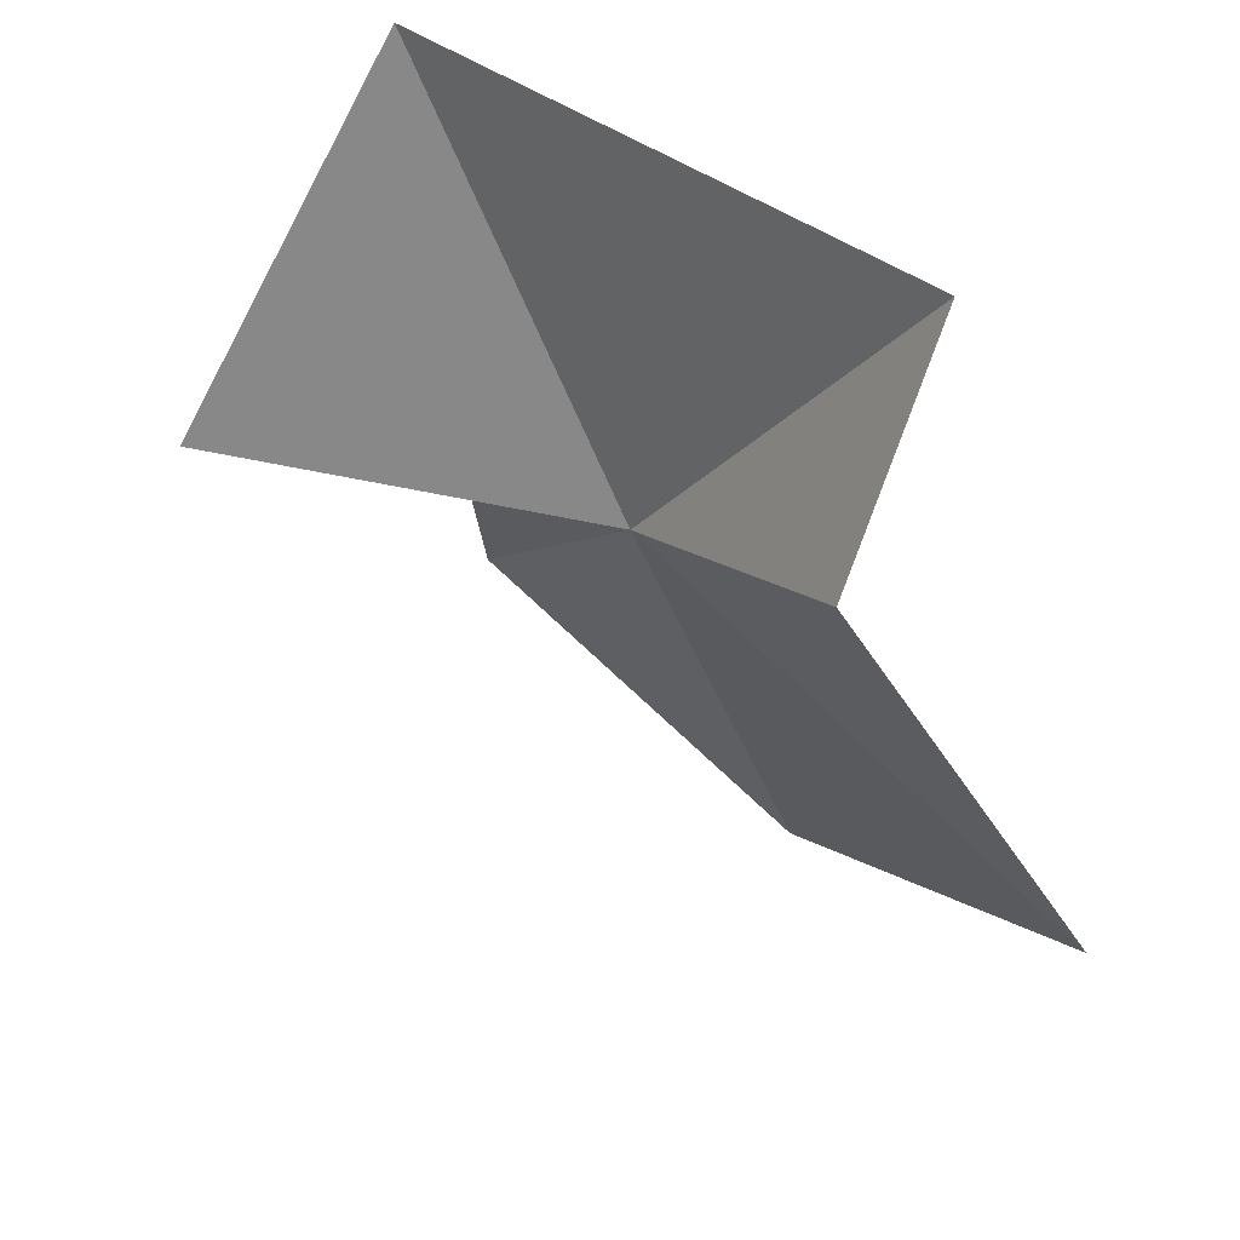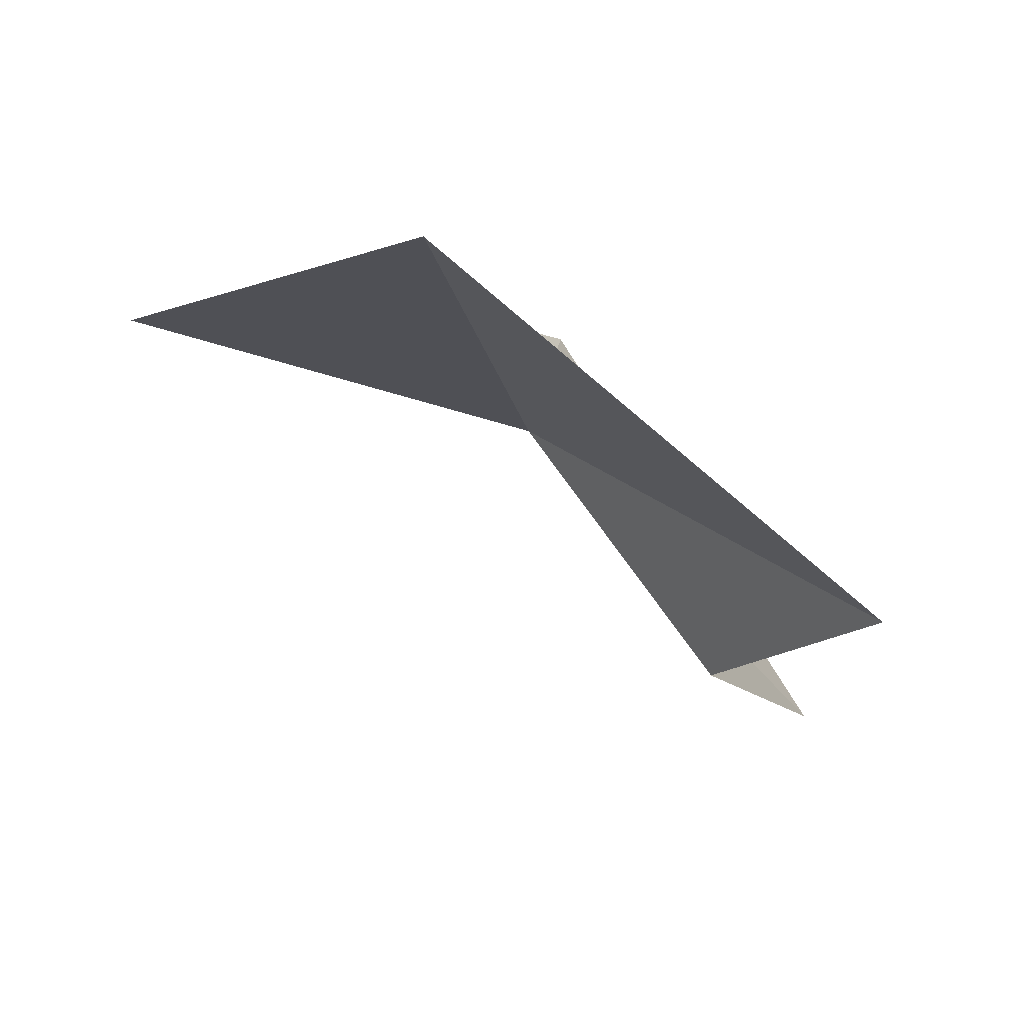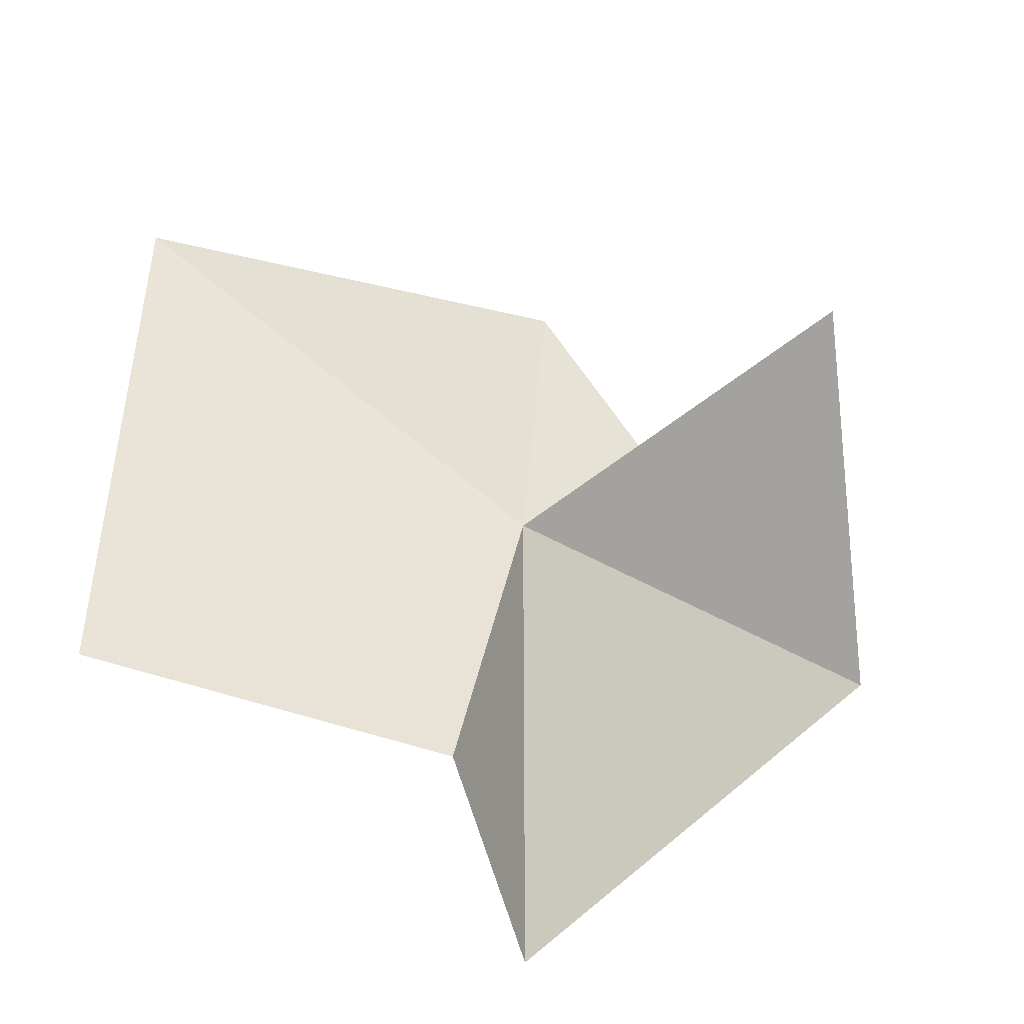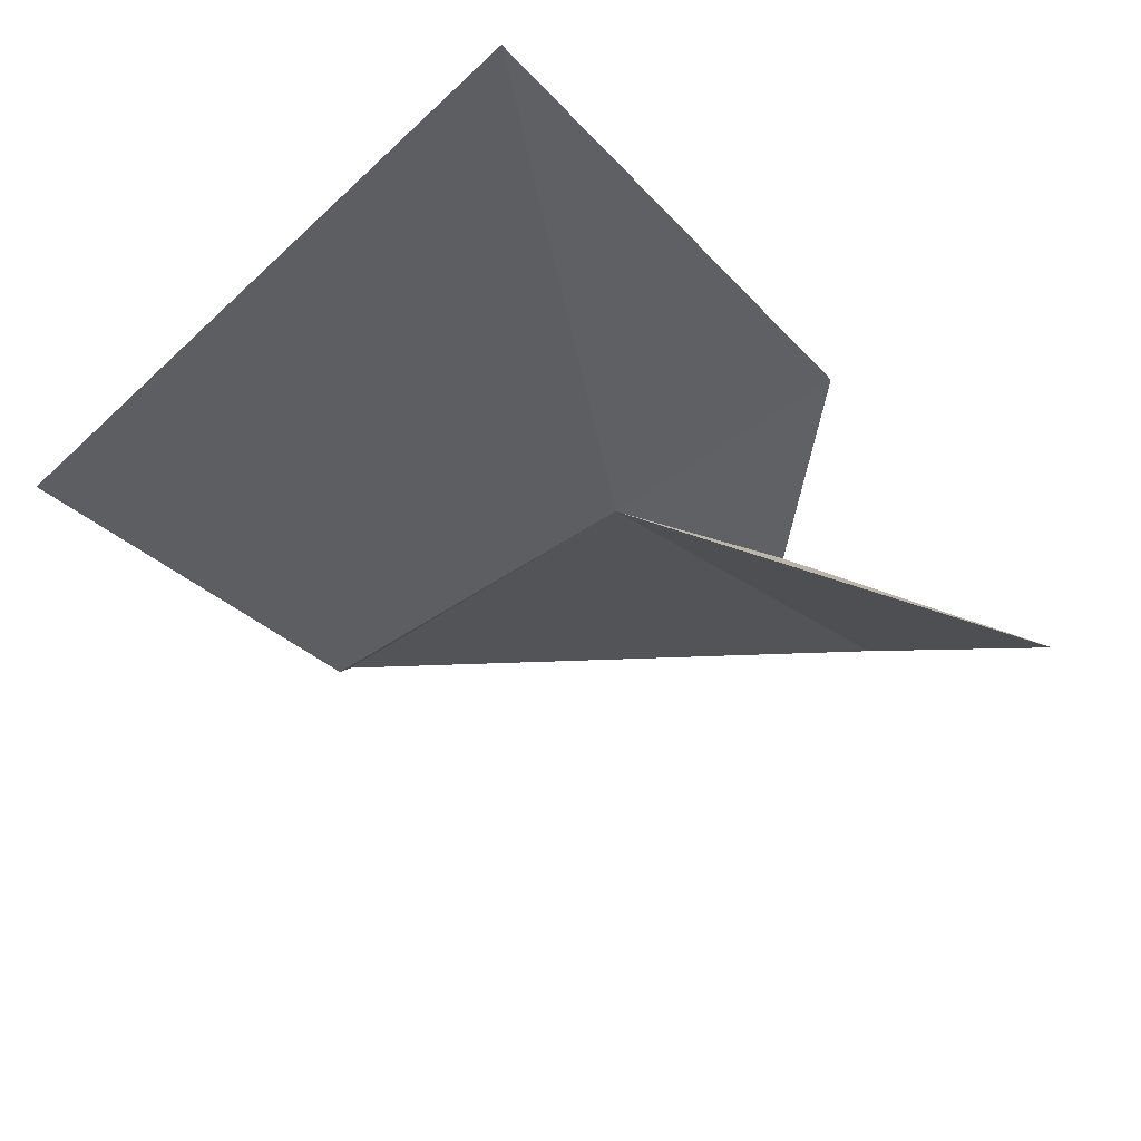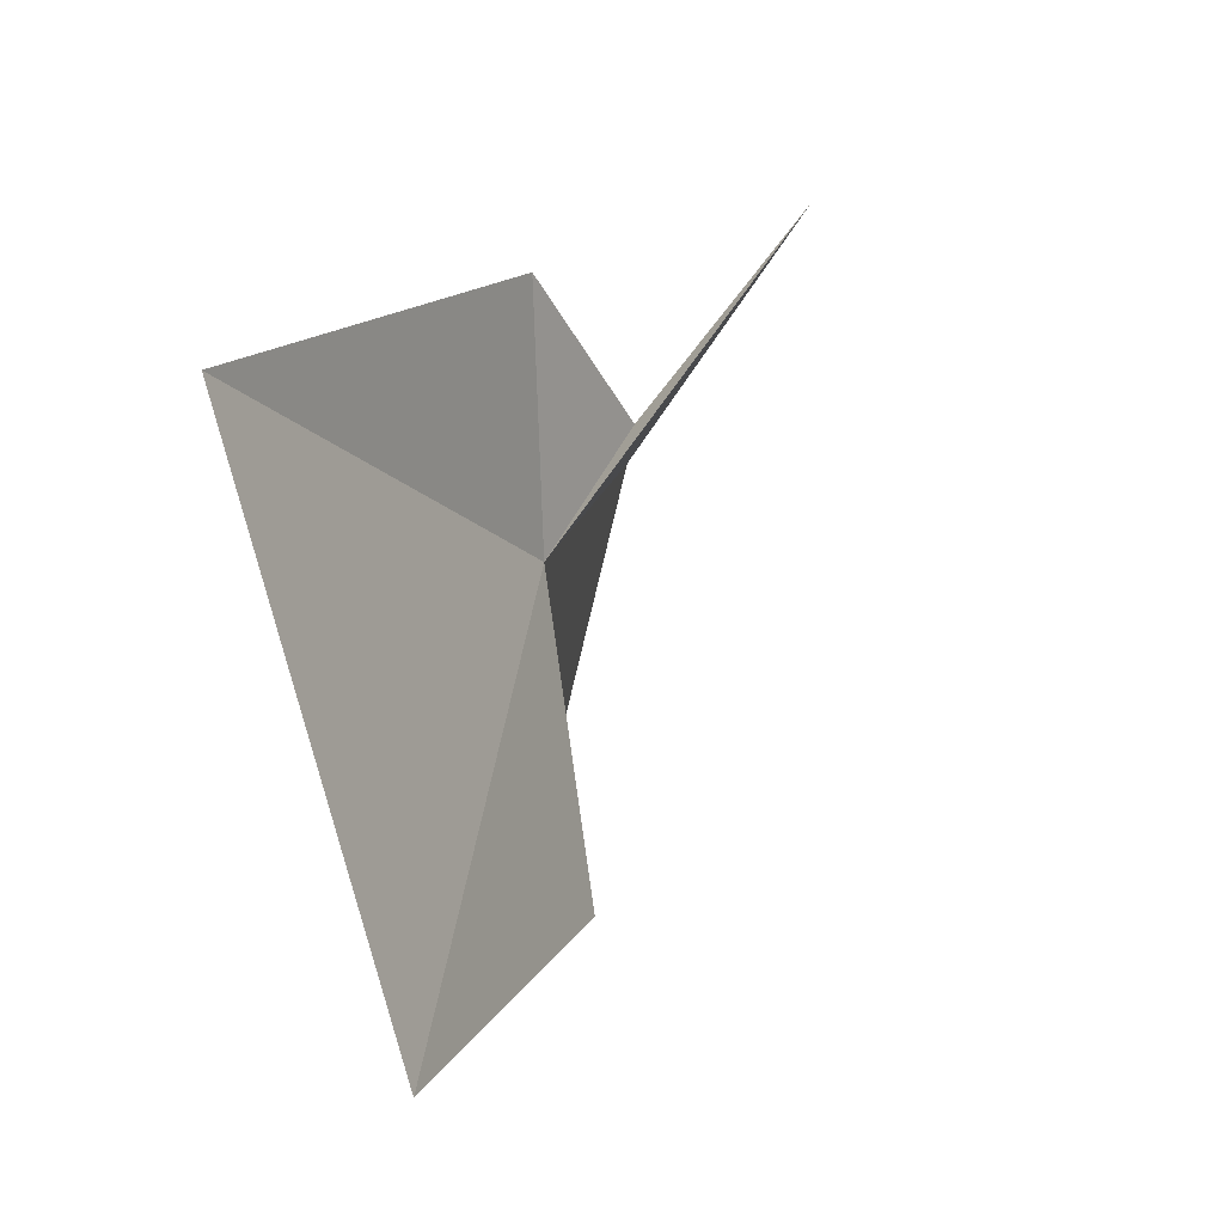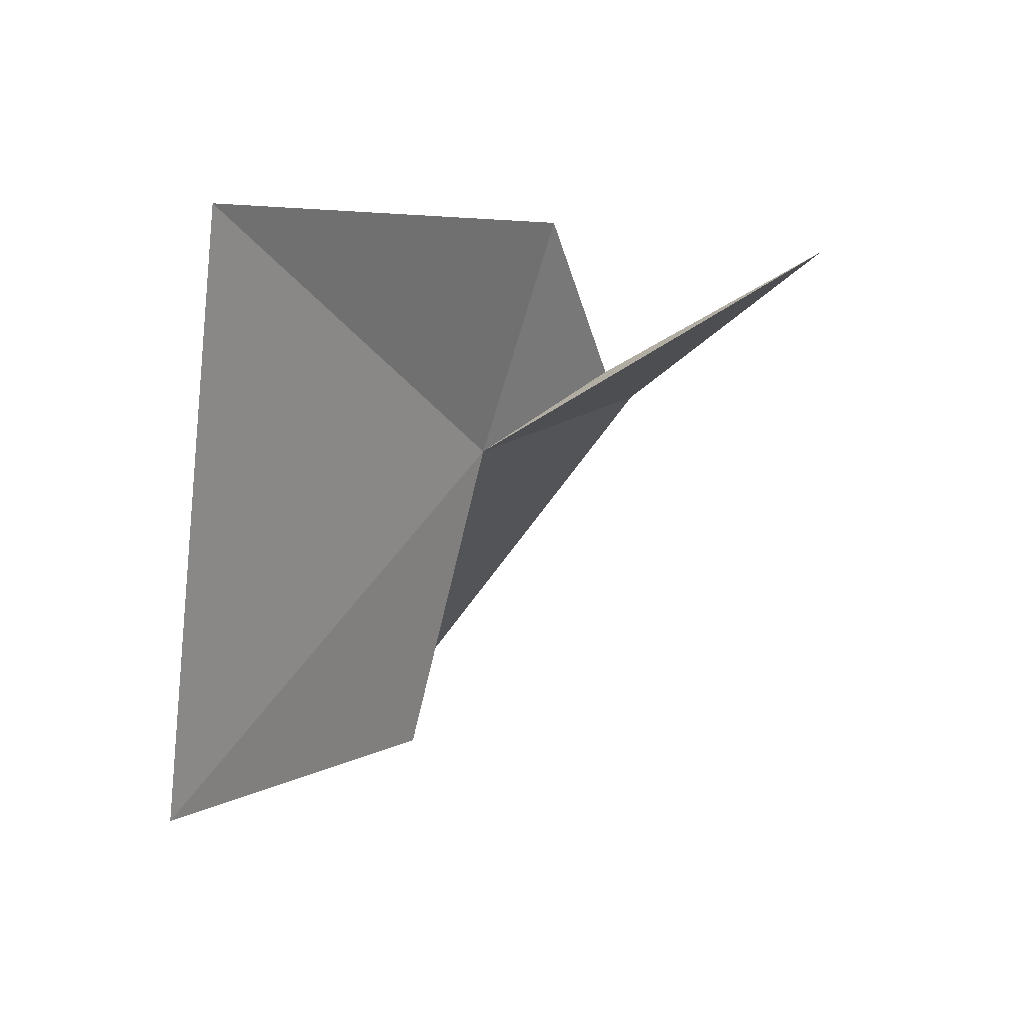
<metadata>
{"format":"obj","ext":"obj","renderer":"f3d","projection":"perspective","resolution":1024,"background":"white","views":[{"elev":-51.4,"azim":175.2,"up":"+Y"},{"elev":0.9,"azim":161.2,"up":"+Y"},{"elev":-77.8,"azim":29.9,"up":"+Y"},{"elev":69.1,"azim":34.4,"up":"+Z"},{"elev":69.1,"azim":-40.4,"up":"+Z"},{"elev":71.3,"azim":-16.7,"up":"+Z"}]}
</metadata>
<code>
v 5.062 24.46 23.85
v 5.987 24.7 23.89
v 5.408 24.58 23.8
v 5.339 24.81 24.22
v 4.601 24.74 24.9
v 4.166 23.72 24.22
v 4.718 23.9 23.57
v 4.581 24.05 23
v 5.585 24.81 22.96
f 1 2 3
f 1 4 5
f 1 6 7
f 1 7 8
f 1 9 2
f 1 8 9
f 1 3 4
f 1 5 6

</code>
